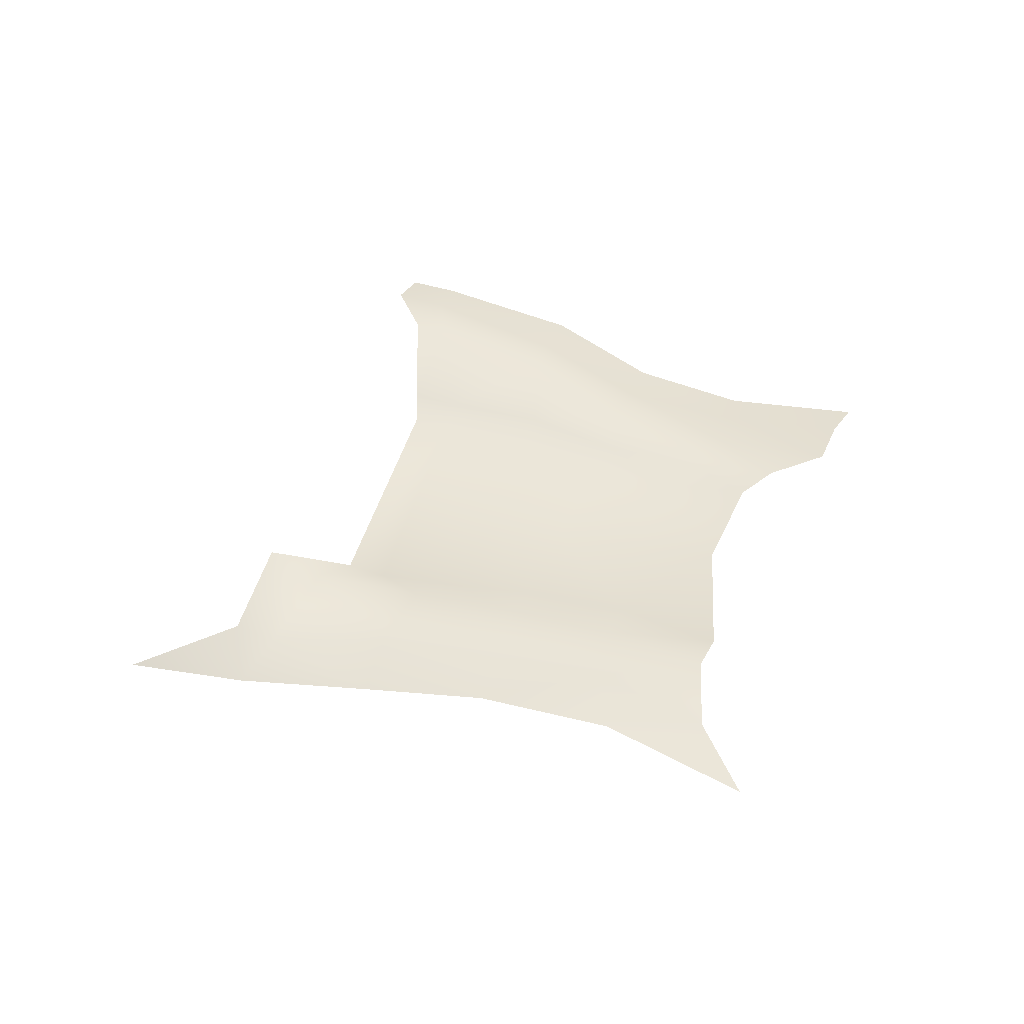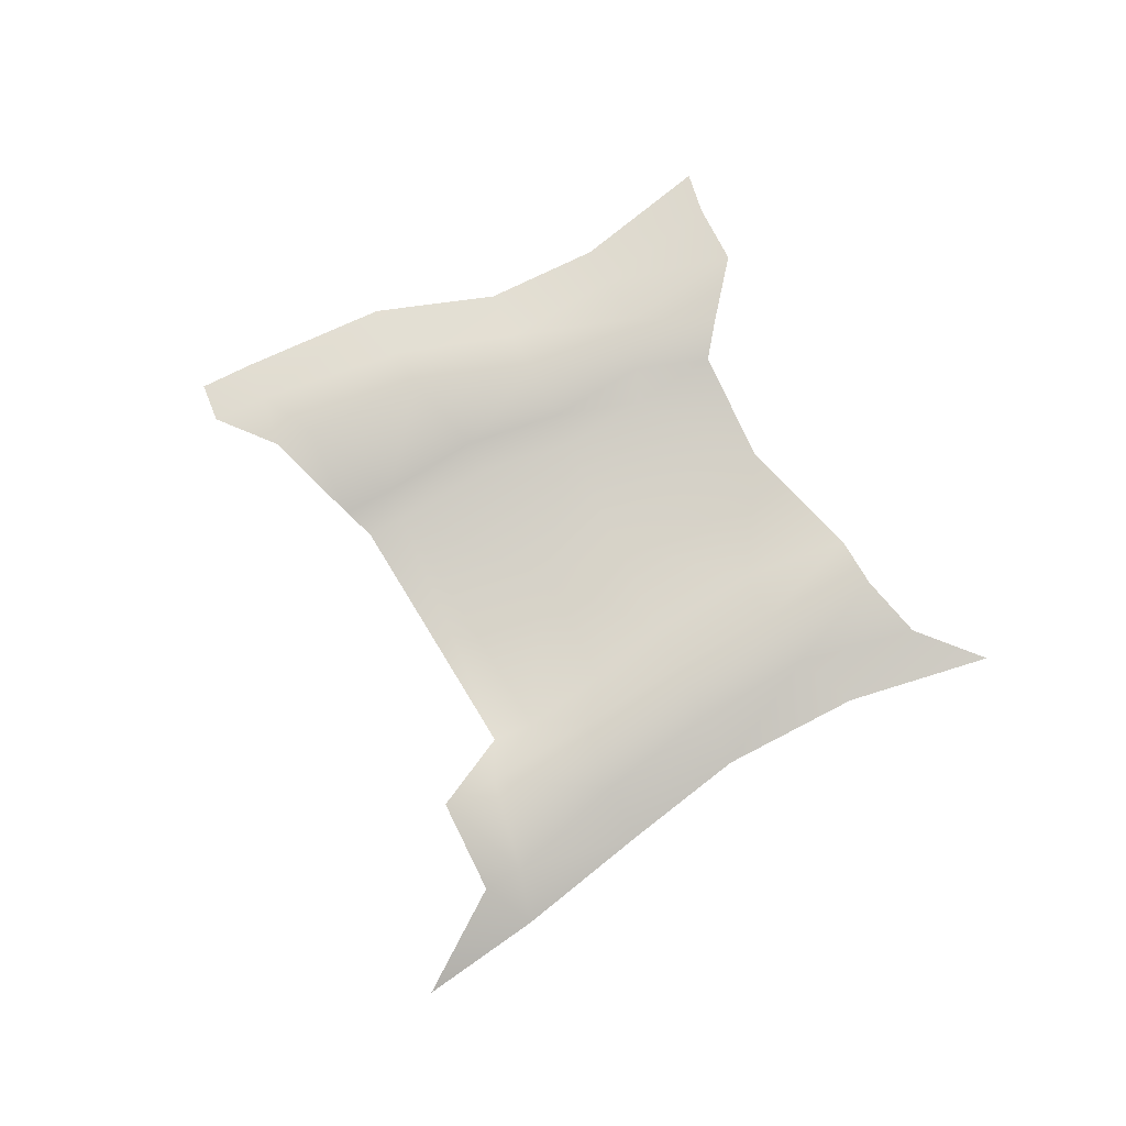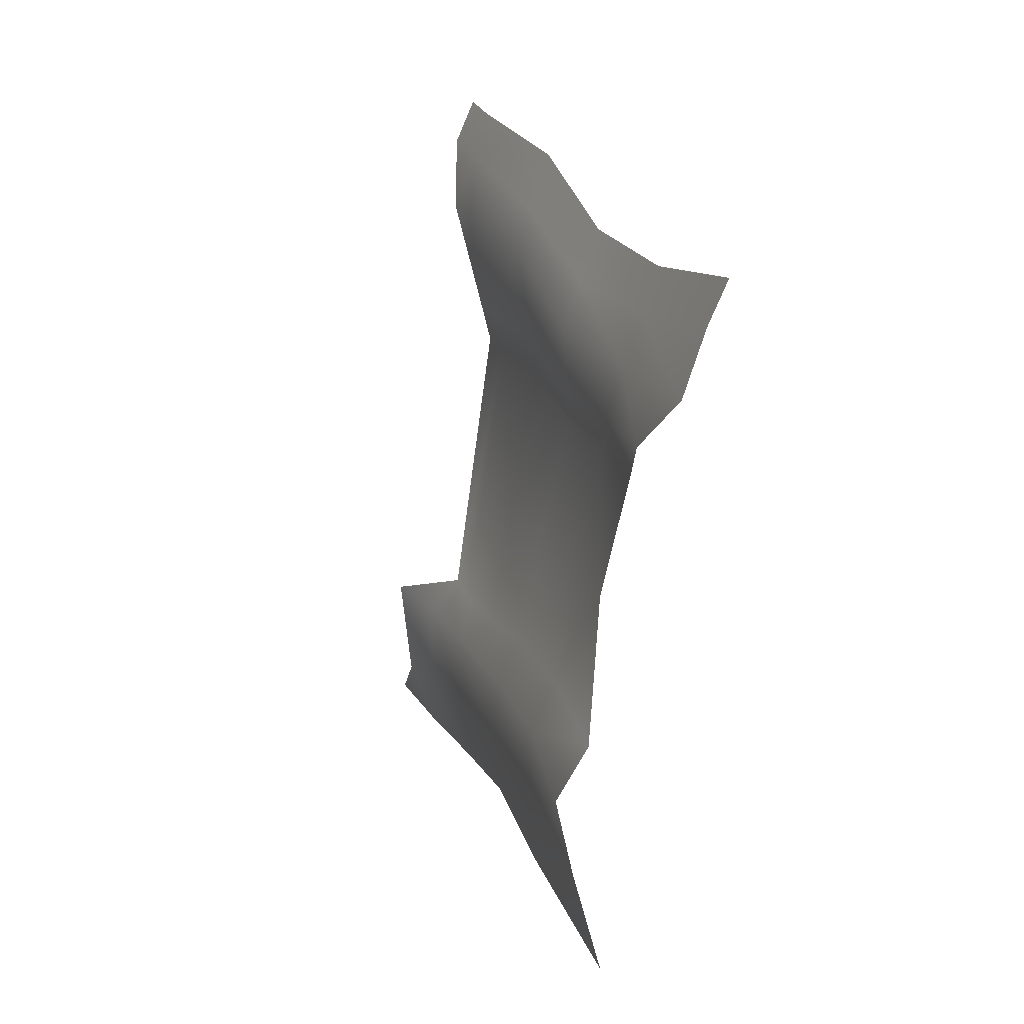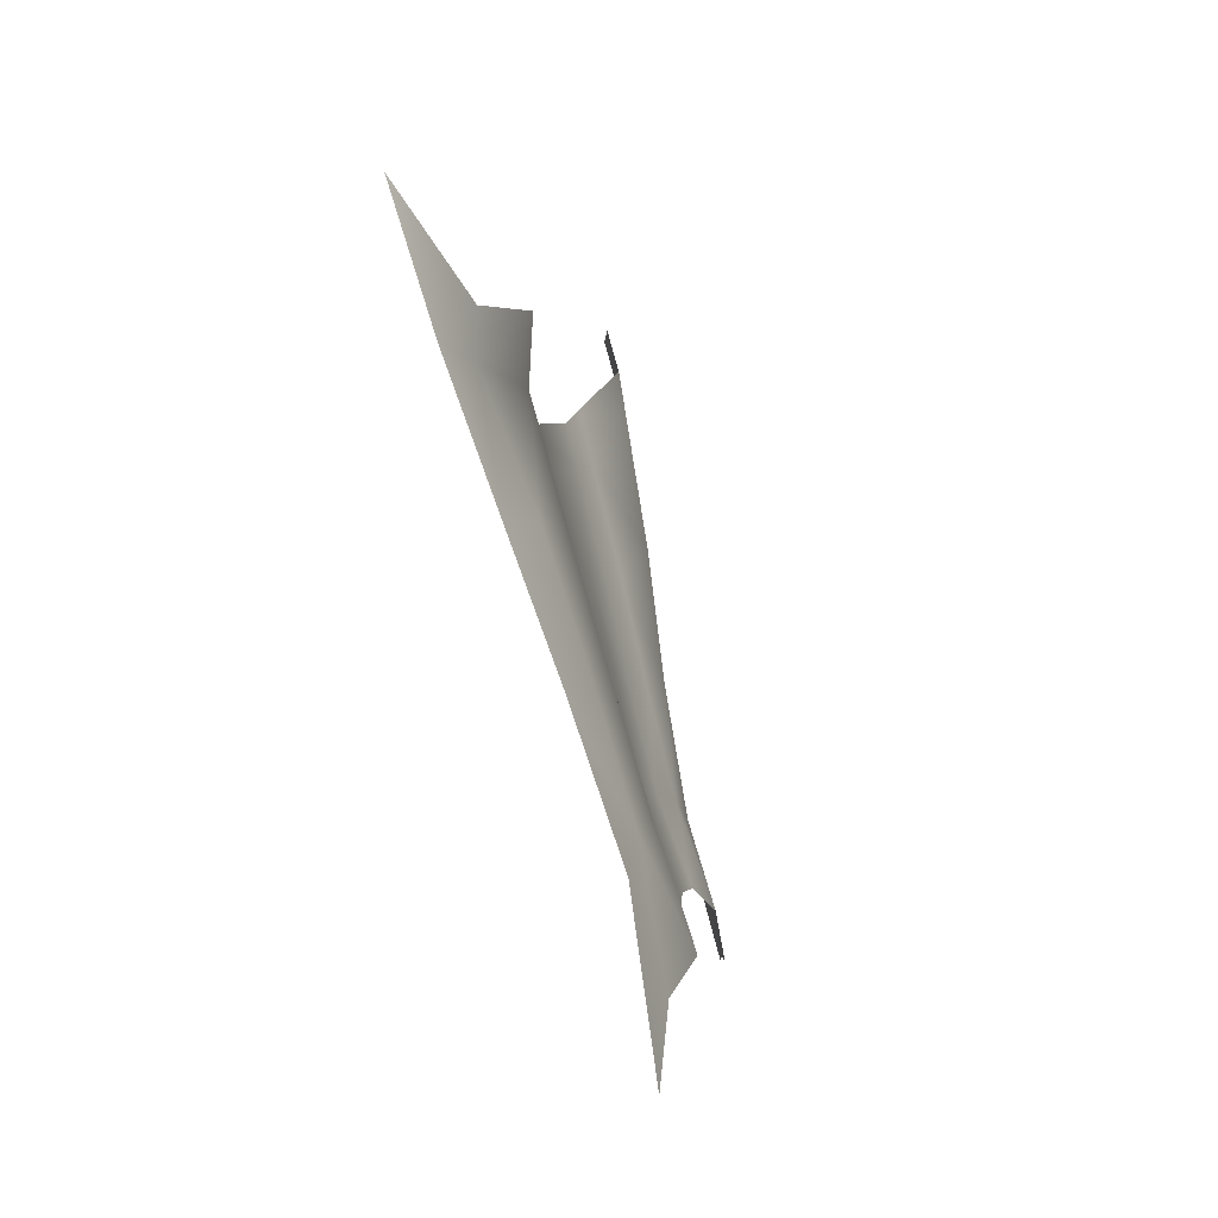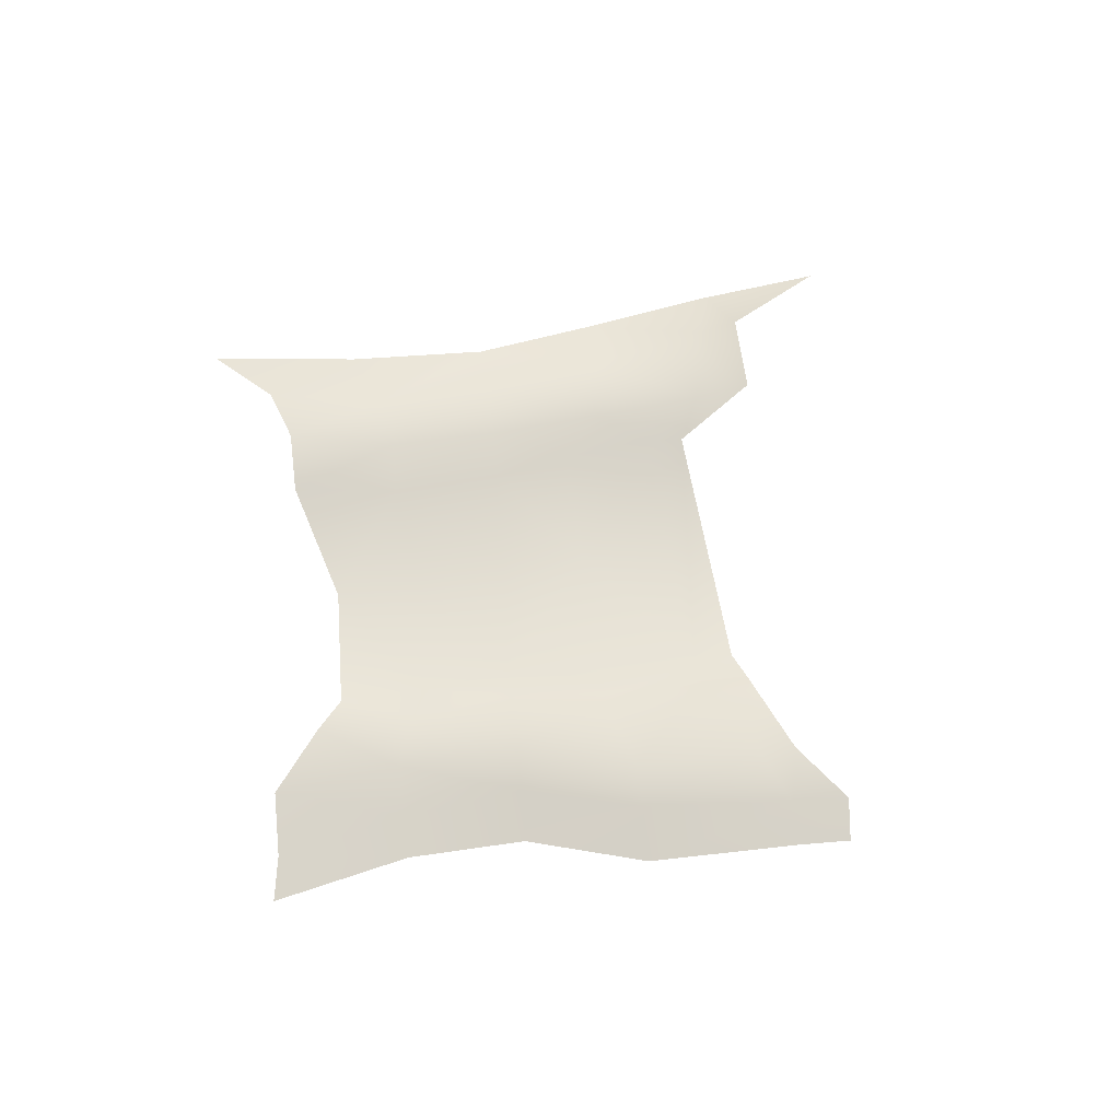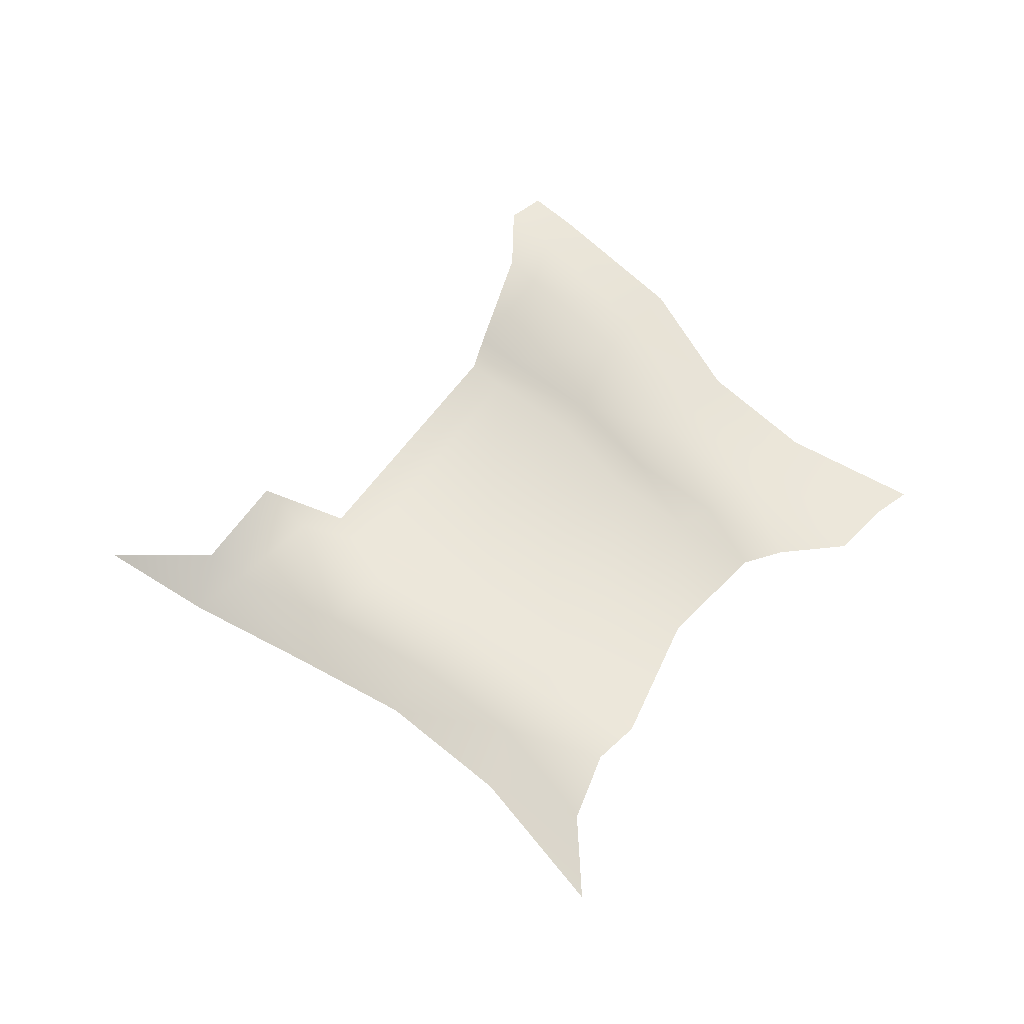
<metadata>
{"format":"obj","ext":"obj","renderer":"f3d","projection":"perspective","resolution":1024,"background":"white","views":[{"elev":44.6,"azim":-7.7,"up":"+Z"},{"elev":78.4,"azim":-54.4,"up":"+Z"},{"elev":-6.3,"azim":70.0,"up":"+Y"},{"elev":-64.1,"azim":-73.3,"up":"+Y"},{"elev":66.4,"azim":146.5,"up":"+Z"},{"elev":63.6,"azim":13.7,"up":"+Z"}]}
</metadata>
<code>
g febg_tropical_003_bg_02_ani
v -8.902 -3.703 -0.06293
v -8.917 -5.249 -0.8002
v -12.15 -4.105 -0.8858
v -7.885 -4.141 -0.381
v -7.683 -1.43 0.6661
v -5.232 -6.288 -0.5708
v -6.304 -2.123 0.1589
v -5.311 -1.389 -0.2869
v -4.559 -4.902 -0.07584
v -1.904 -7.284 -0.3414
v -4.314 -1.998 -0.2628
v -3.445 -3.299 0.172
v -1.306 -5.924 0.03864
v -1.578 4.64 -0.3073
v -2.55 5.119 -0.2869
v 1.605 -7.261 0.1267
v 1.545 -9.064 -0.06275
v 4.279 -9.381 -0.0321
v 4.953 -11.6 -0.4658
v 4.575 -7.589 0.533
v 2.149 -5.783 0.2909
v 5.281 -6.261 -0.05206
v -0.586 -4.475 0.1987
v 2.804 -4.573 -0.1133
v 5.977 -2.659 -0.08507
v -2.094 -2.767 -0.2187
v 0.01724 -3.382 -0.1745
v -0.6613 0.152 -0.1846
v 1.437 -0.8948 -0.2342
v 3.706 -1.777 -0.2905
v 3.111 1.999 -0.4092
v 5.347 1.063 -0.4546
v 7.584 0.1267 -0.2347
v 6.093 1.676 -0.1668
v 8.619 0.6079 0.0512
v 0.9364 3.584 -0.3583
v 3.568 2.743 -0.1196
v 1.349 4.34 -0.07225
v 7.251 2.714 -0.1815
v 10.56 1.448 -0.2353
v 4.187 4.15 0.1375
v -1.209 5.407 -0.02496
v -2.458 6.016 -0.0009384
v 7.905 3.952 -0.4236
v 11.39 2.989 -0.4969
v 4.758 5.262 -0.08489
v 1.767 6.562 0.4634
v -1.229 8.181 0.7894
v -2.111 8.685 0.8858
v 8.388 4.997 -0.627
v 12.15 3.979 -0.6989
v 5.462 6.484 -0.2898
v 2.264 7.612 0.3028
v 2.984 8.946 0.08936
v -1.172 9.888 0.6904
v -2.527 10.63 0.7107
v -0.6636 10.93 0.4685
v -1.912 11.6 0.45
g febg_tropical_003_bg_02_ani_0
f 3 2 1
f 1 2 4
f 1 4 5
f 4 2 6
f 4 7 5
f 5 7 8
f 9 4 6
f 7 4 9
f 9 6 10
f 7 11 8
f 12 7 9
f 11 7 12
f 13 9 10
f 12 9 13
f 11 14 8
f 14 15 8
f 16 13 10
f 17 16 10
f 18 16 17
f 19 18 17
f 18 20 16
f 20 21 16
f 16 21 13
f 20 22 21
f 23 12 13
f 21 23 13
f 22 24 21
f 21 24 23
f 22 25 24
f 26 12 23
f 26 11 12
f 27 26 23
f 24 27 23
f 26 28 11
f 28 26 27
f 28 14 11
f 29 27 24
f 29 28 27
f 25 30 24
f 30 29 24
f 28 29 31
f 31 29 30
f 32 30 25
f 32 31 30
f 33 32 25
f 34 32 33
f 35 34 33
f 36 14 28
f 36 28 31
f 37 31 32
f 34 37 32
f 38 36 31
f 36 38 14
f 37 38 31
f 39 34 35
f 40 39 35
f 41 37 34
f 37 41 38
f 39 41 34
f 38 42 14
f 15 14 42
f 43 15 42
f 44 39 40
f 45 44 40
f 46 41 39
f 44 46 39
f 41 47 38
f 38 47 42
f 41 46 47
f 42 48 43
f 47 48 42
f 48 49 43
f 50 44 45
f 51 50 45
f 50 52 44
f 52 46 44
f 46 53 47
f 46 52 53
f 47 53 48
f 52 54 53
f 48 55 49
f 53 55 48
f 53 54 55
f 49 55 56
f 54 57 55
f 56 55 58
f 55 57 58

</code>
